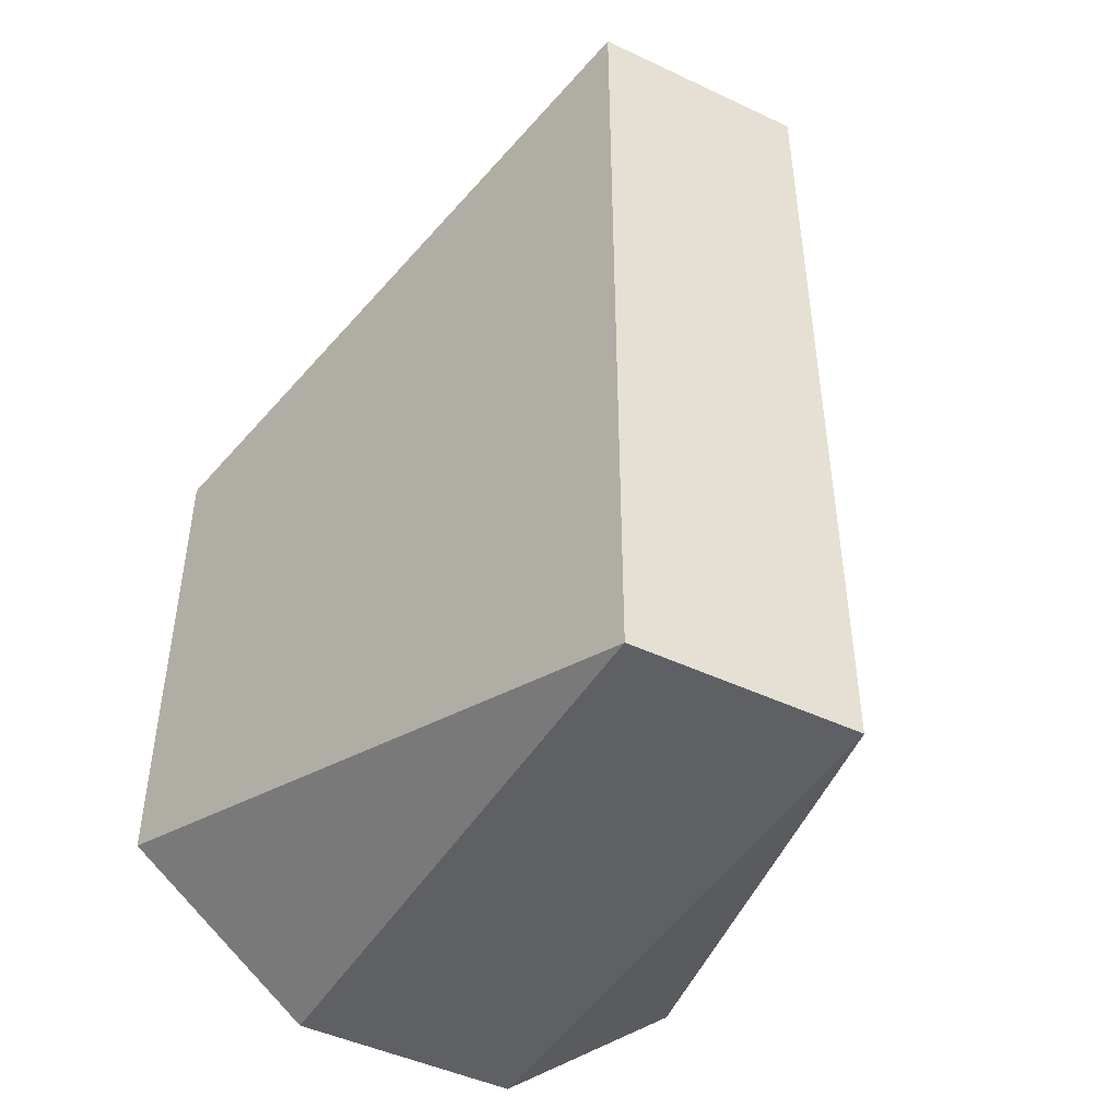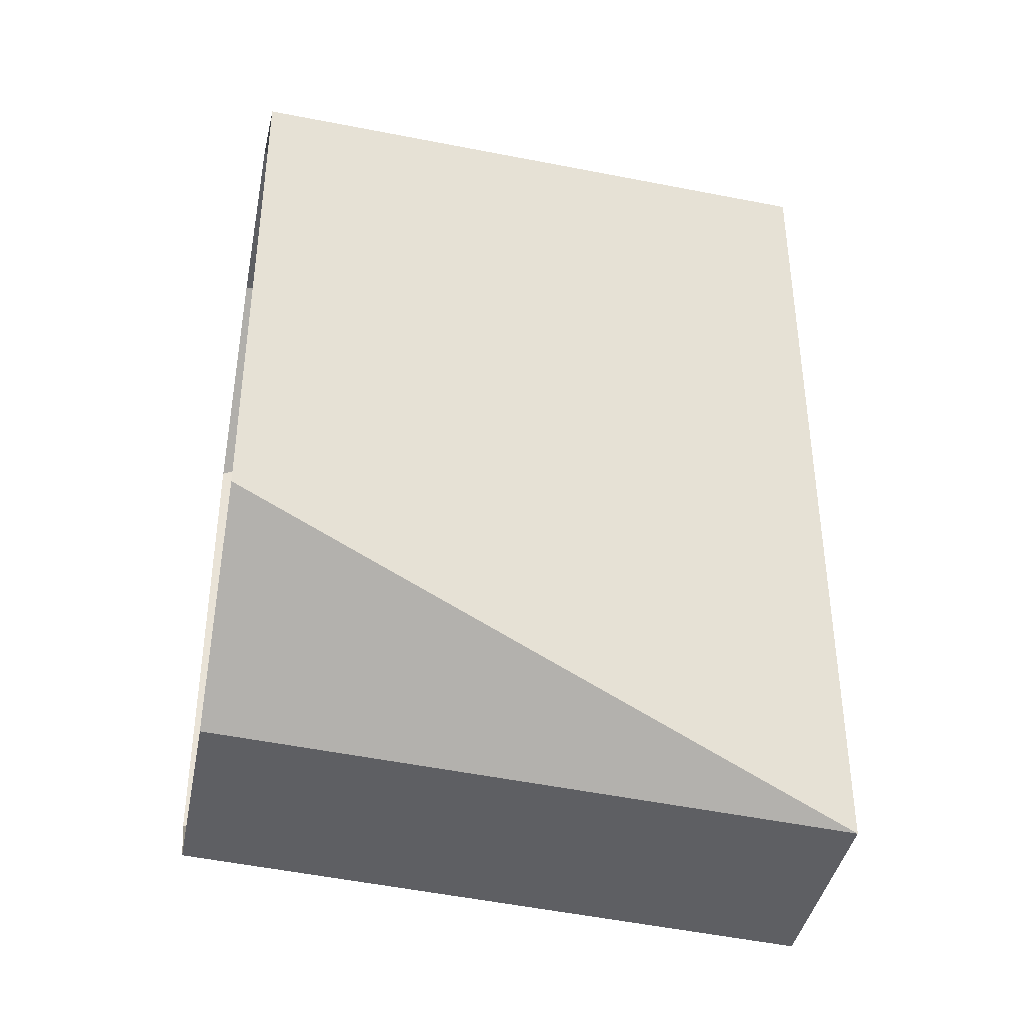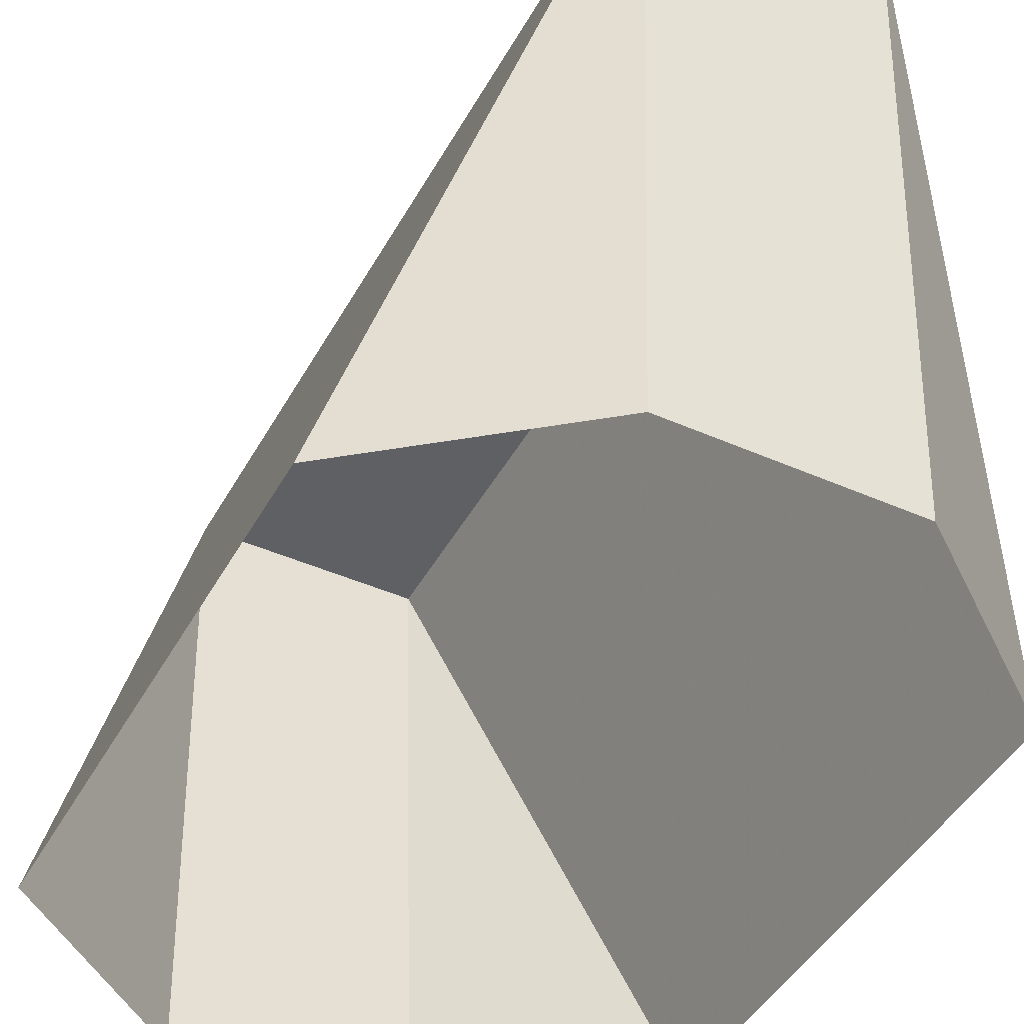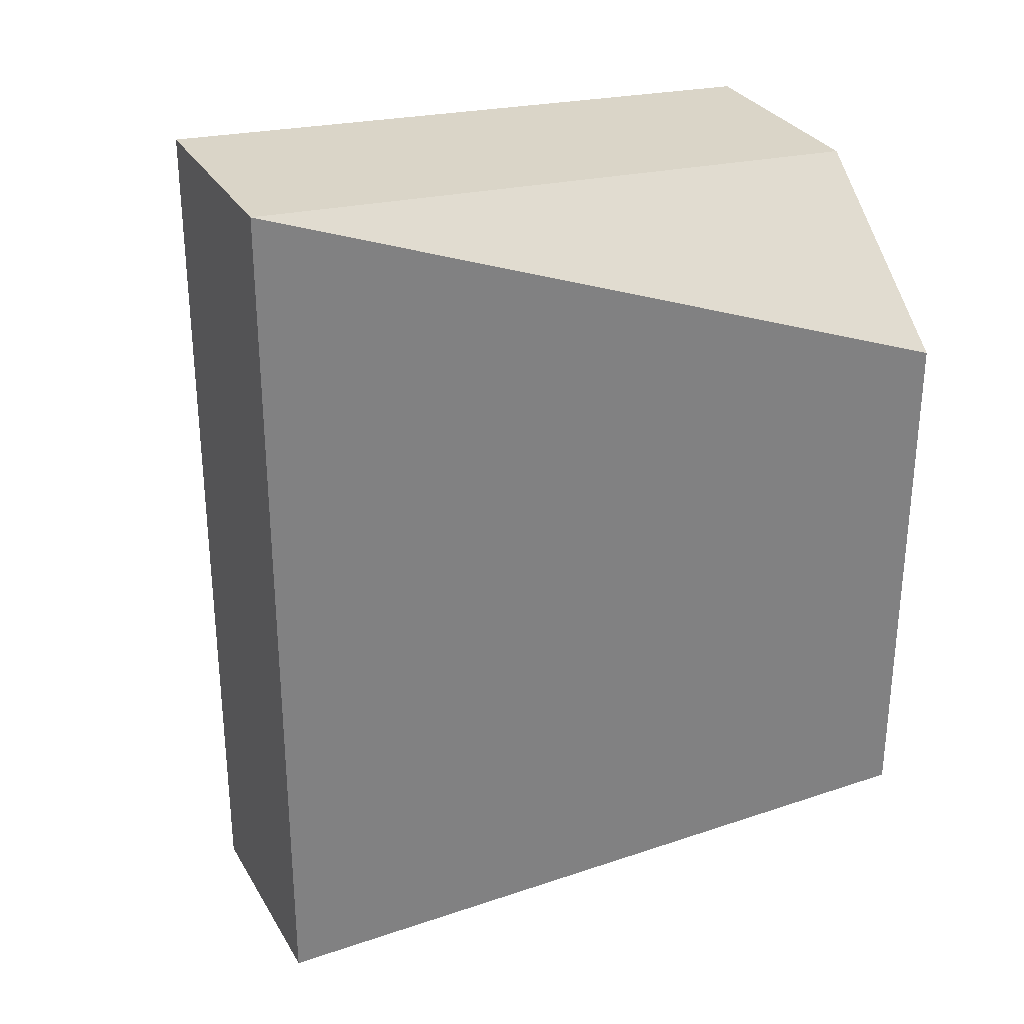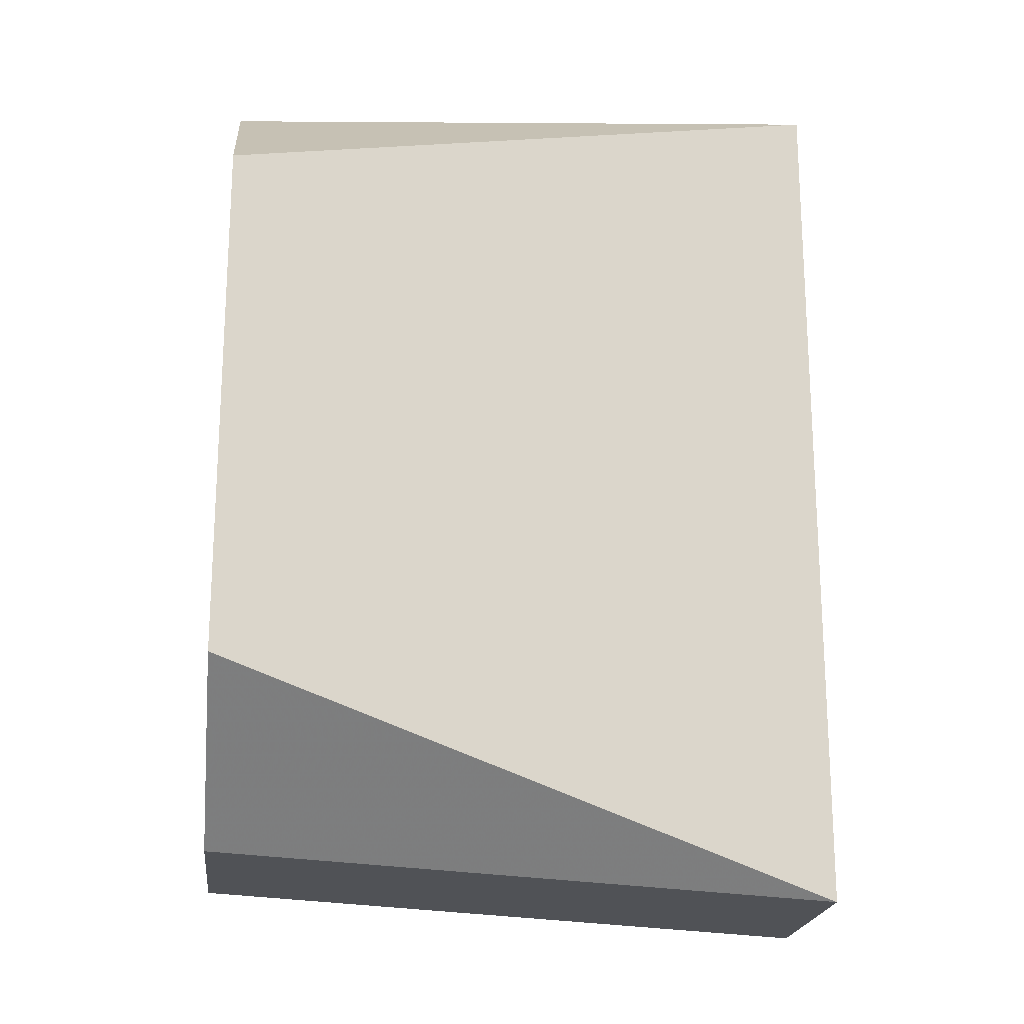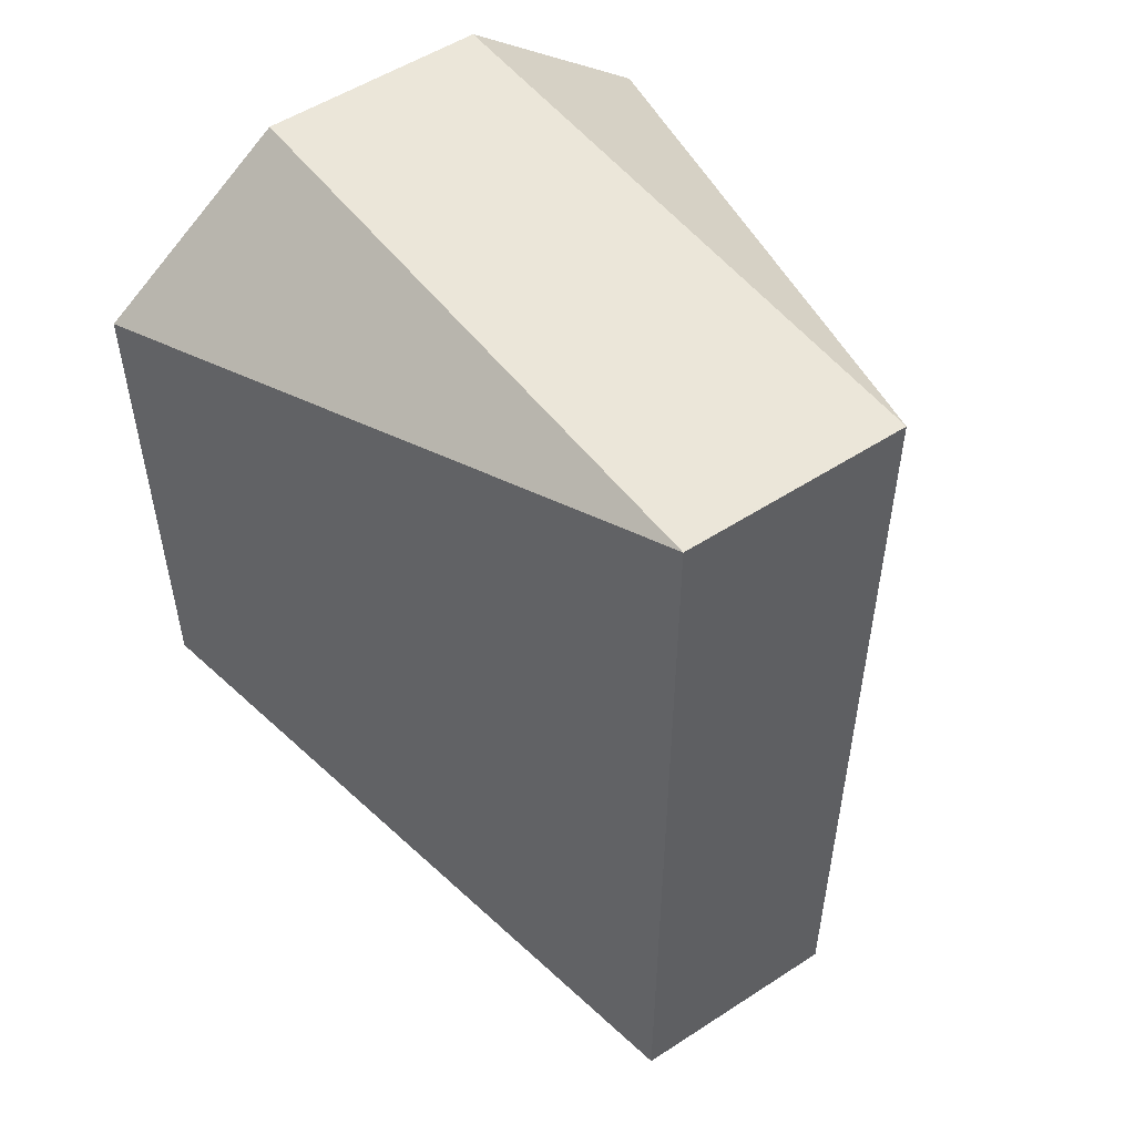
<metadata>
{"format":"obj","ext":"obj","renderer":"f3d","projection":"perspective","resolution":1024,"background":"white","views":[{"elev":-46.7,"azim":151.8,"up":"+Z"},{"elev":-40.2,"azim":79.2,"up":"+Z"},{"elev":-44.5,"azim":-27.3,"up":"+Y"},{"elev":30.0,"azim":-115.2,"up":"+Z"},{"elev":-20.4,"azim":83.6,"up":"+Z"},{"elev":52.9,"azim":145.1,"up":"+Z"}]}
</metadata>
<code>
v 0.8 -0.2 0
v 0.8 -0.2 0.7
v 0.3 -0.2 1.1
v 0.3 1.5 0
v 0.3 1.5 1.2
v 0.8 -0.2 0
v 0.8 -0.2 -0.7
v 0.3 -0.2 -1.1
v 0.3 1.5 0
v 0.3 1.5 -1.2
v -0.8 -0.2 0
v -0.8 -0.2 0.7
v -0.3 -0.2 1.1
v -0.3 1.5 0
v -0.3 1.5 1.2
v -0.8 -0.2 0
v -0.8 -0.2 -0.7
v -0.3 -0.2 -1.1
v -0.3 1.5 0
v -0.3 1.5 -1.2
v 0.3 -0.2 1.1
v -0.3 -0.2 1.1
v 0.3 1.5 1.2
v -0.3 1.5 1.2
v 0.3 1.5 0
v -0.3 1.5 0
v 0.3 -0.2 -1.1
v -0.3 -0.2 -1.1
v 0.3 1.5 -1.2
v -0.3 1.5 -1.2
v 0.3 1.5 0
v -0.3 1.5 0
f 1 4 2
f 2 4 5
f 2 5 3
f 3 5 3
f 6 7 9
f 7 10 9
f 7 8 10
f 8 8 10
f 11 12 14
f 12 15 14
f 12 13 15
f 13 13 15
f 16 19 17
f 17 19 20
f 17 20 18
f 18 20 18
f 21 23 22
f 22 23 24
f 23 25 26
f 23 26 24
f 27 28 29
f 28 30 29
f 29 32 31
f 29 30 32

</code>
